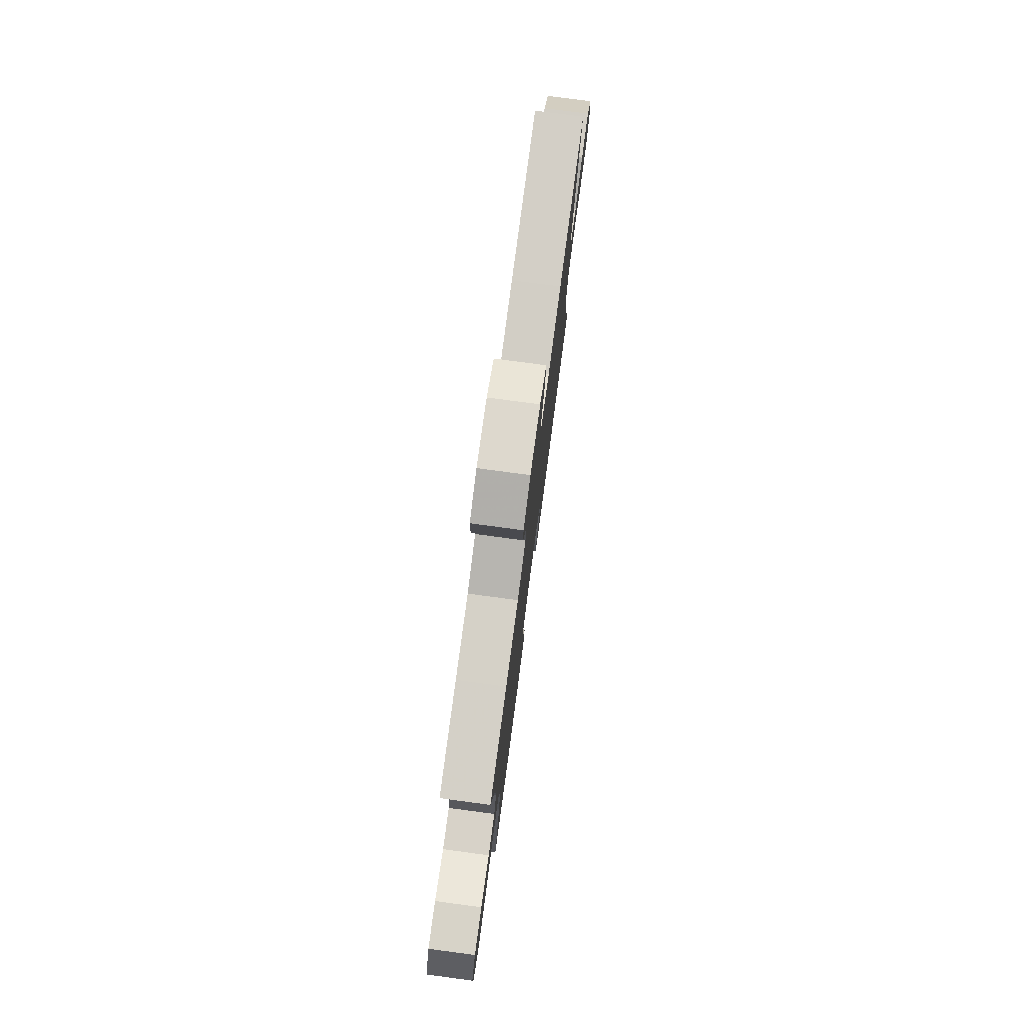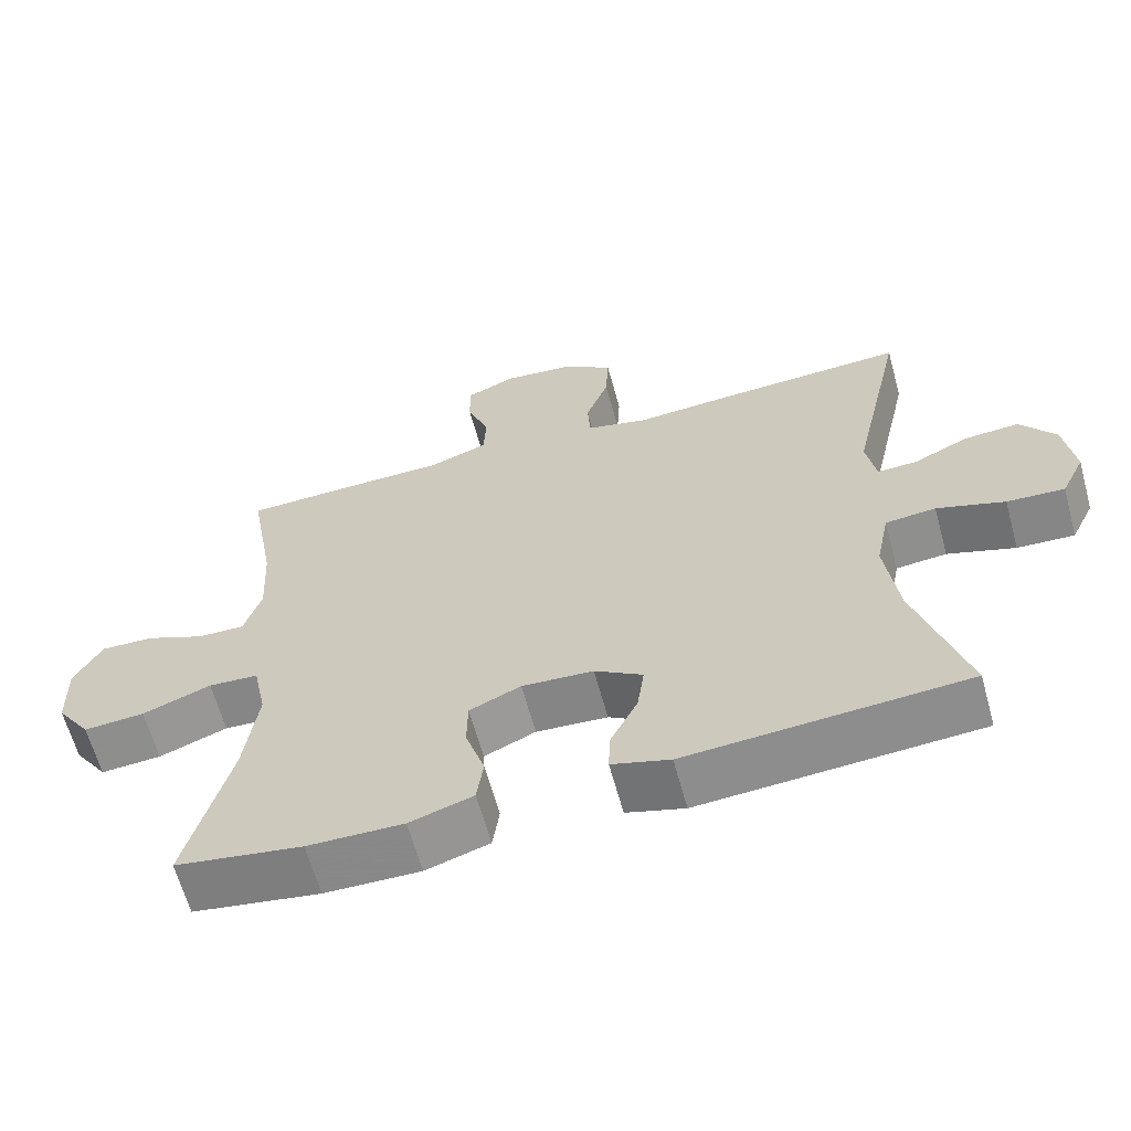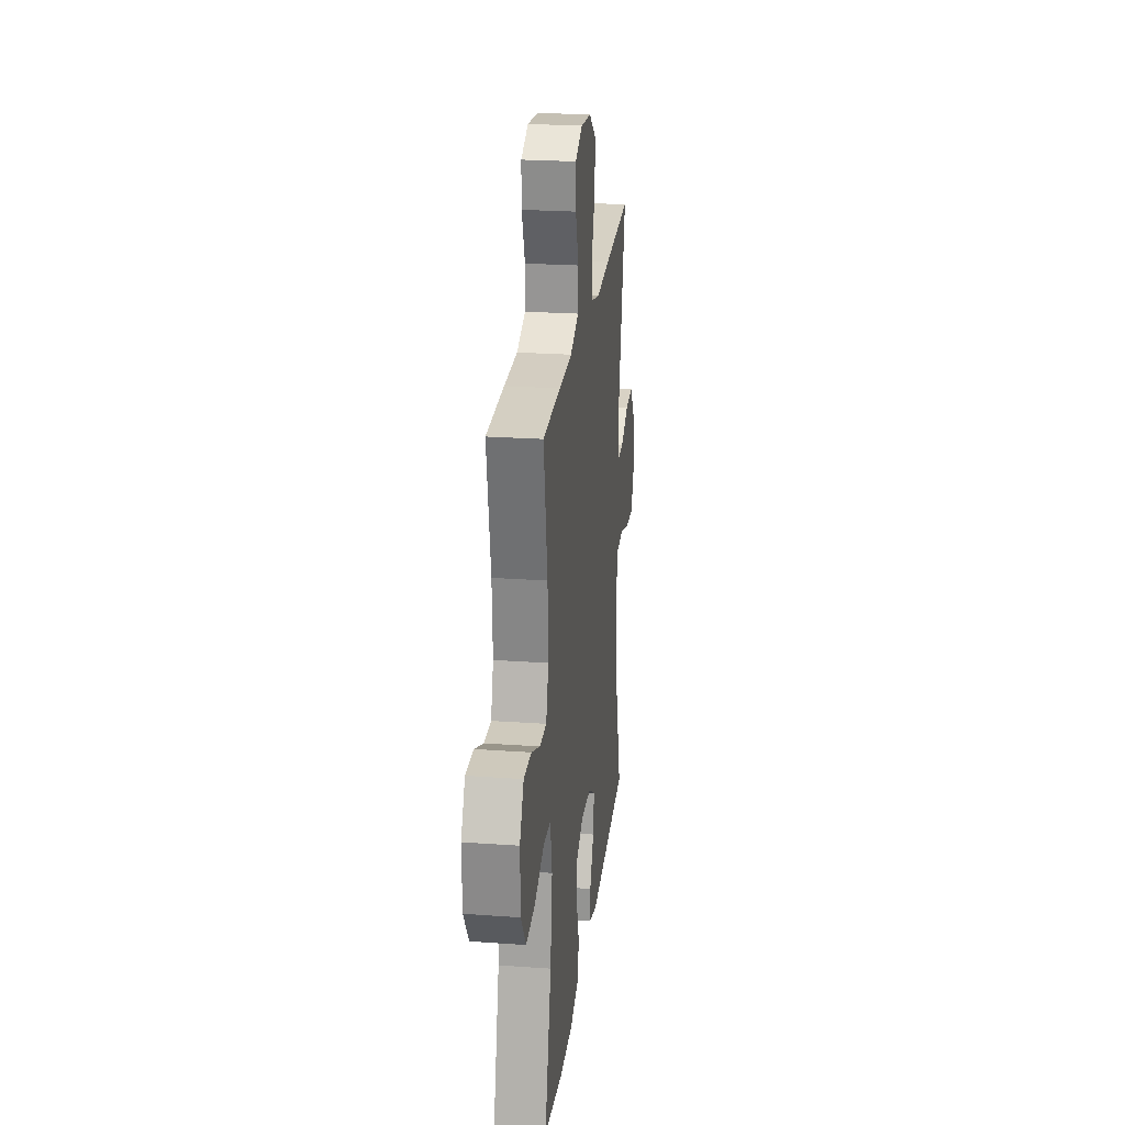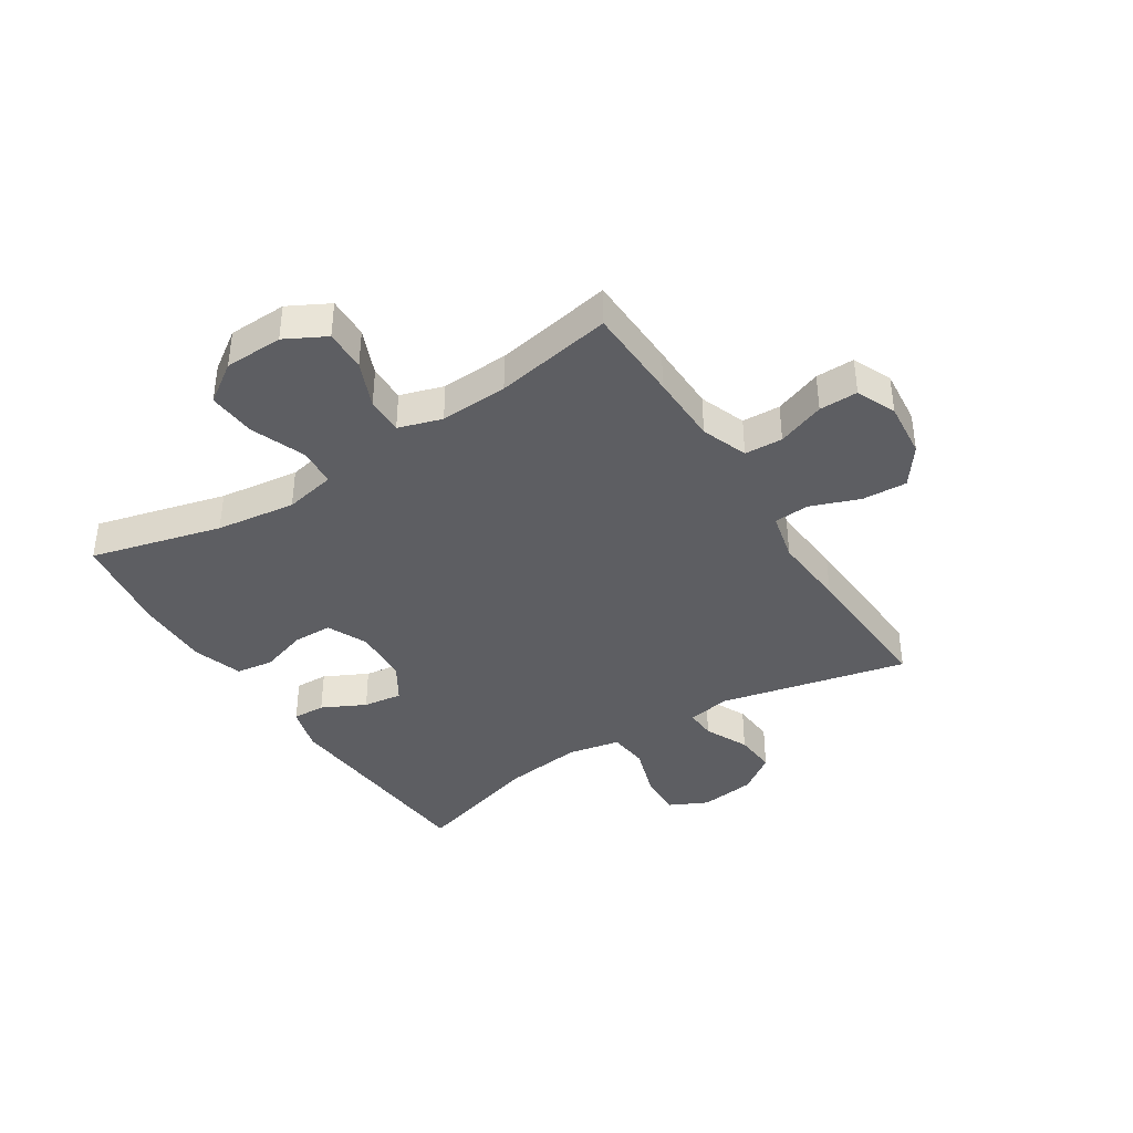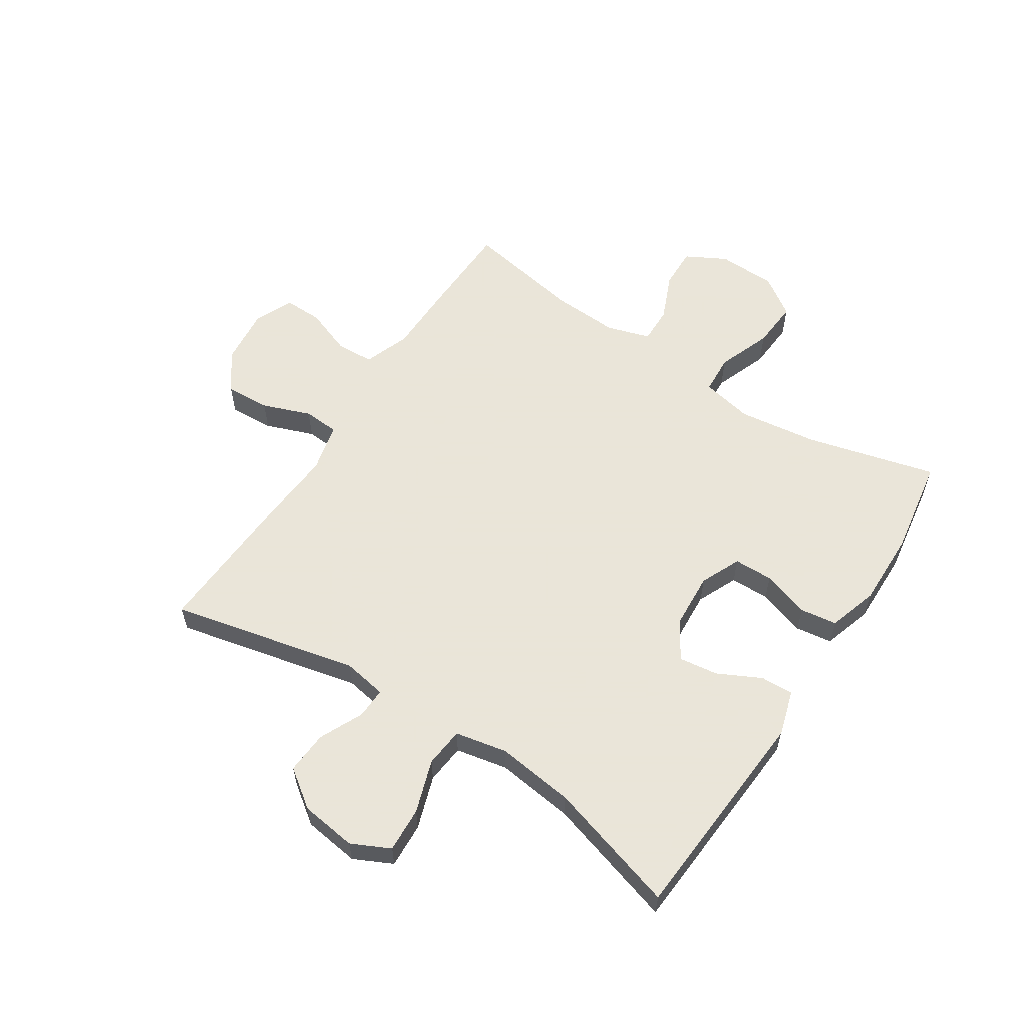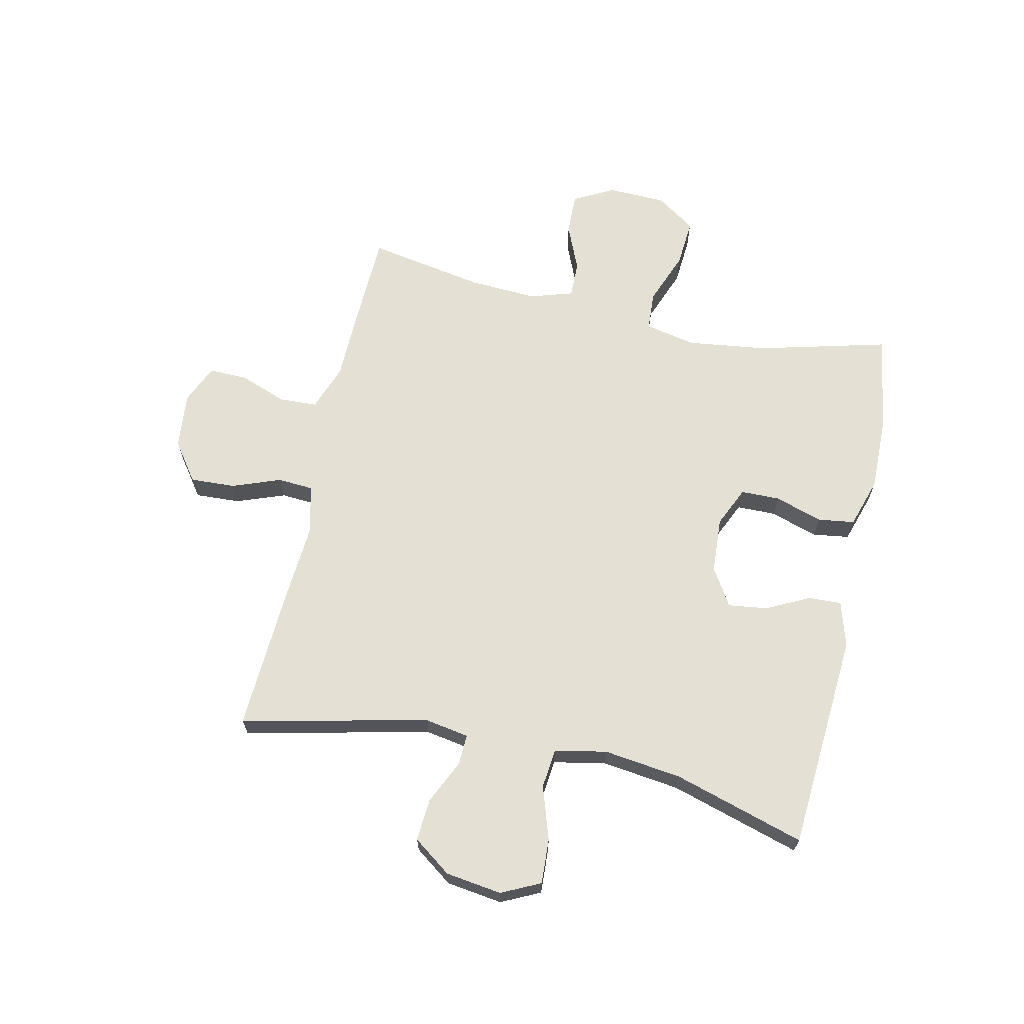
<metadata>
{"format":"obj","ext":"obj","renderer":"f3d","projection":"perspective","resolution":1024,"background":"white","views":[{"elev":78.3,"azim":-82.4,"up":"+Z"},{"elev":-63.3,"azim":15.3,"up":"+Z"},{"elev":23.9,"azim":-83.2,"up":"+Z"},{"elev":-39.1,"azim":-57.3,"up":"+Y"},{"elev":58.6,"azim":123.0,"up":"+Y"},{"elev":66.1,"azim":102.5,"up":"+Y"}]}
</metadata>
<code>
v 0.5 0.07 0.5
v 0.428 0.07 0.18
v 0.441 0.07 0.105
v 0.494 0.07 0.107
v 0.569 0.07 0.142
v 0.642 0.07 0.147
v 0.689 0.07 0.082
v 0.702 0.07 -0.014
v 0.67 0.07 -0.08
v 0.593 0.07 -0.076
v 0.502 0.07 -0.046
v 0.434 0.07 -0.053
v 0.416 0.07 -0.142
v 0.433 0.07 -0.276
v 0.5 0.07 -0.5
v 0.126 0.07 -0.526
v 0.048 0.07 -0.503
v 0.05 0.07 -0.447
v 0.087 0.07 -0.373
v 0.096 0.07 -0.306
v 0.032 0.07 -0.266
v -0.064 0.07 -0.26
v -0.133 0.07 -0.291
v -0.134 0.07 -0.358
v -0.108 0.07 -0.439
v -0.117 0.07 -0.502
v -0.202 0.07 -0.529
v -0.33 0.07 -0.527
v -0.5 0.07 -0.5
v -0.442 0.07 -0.277
v -0.424 0.07 -0.141
v -0.442 0.07 -0.053
v -0.509 0.07 -0.049
v -0.601 0.07 -0.084
v -0.683 0.07 -0.09
v -0.729 0.07 -0.023
v -0.732 0.07 0.077
v -0.695 0.07 0.146
v -0.624 0.07 0.144
v -0.544 0.07 0.11
v -0.481 0.07 0.109
v -0.458 0.07 0.183
v -0.464 0.07 0.299
v -0.5 0.07 0.5
v -0.337 0.07 0.505
v -0.216 0.07 0.507
v -0.137 0.07 0.536
v -0.134 0.07 0.601
v -0.164 0.07 0.682
v -0.165 0.07 0.748
v -0.098 0.07 0.777
v -0.001 0.07 0.767
v 0.065 0.07 0.719
v 0.061 0.07 0.642
v 0.03 0.07 0.559
v 0.034 0.07 0.498
v 0.118 0.07 0.478
v 0.246 0.07 0.487
v 0.5 0 0.5
v 0.428 0 0.18
v 0.441 0 0.105
v 0.494 0 0.107
v 0.569 0 0.142
v 0.642 0 0.147
v 0.689 0 0.082
v 0.702 0 -0.014
v 0.67 0 -0.08
v 0.593 0 -0.076
v 0.502 0 -0.046
v 0.434 0 -0.053
v 0.416 0 -0.142
v 0.433 0 -0.276
v 0.5 0 -0.5
v 0.126 0 -0.526
v 0.048 0 -0.503
v 0.05 0 -0.447
v 0.087 0 -0.373
v 0.096 0 -0.306
v 0.032 0 -0.266
v -0.064 0 -0.26
v -0.133 0 -0.291
v -0.134 0 -0.358
v -0.108 0 -0.439
v -0.117 0 -0.502
v -0.202 0 -0.529
v -0.33 0 -0.527
v -0.5 0 -0.5
v -0.442 0 -0.277
v -0.424 0 -0.141
v -0.442 0 -0.053
v -0.509 0 -0.049
v -0.601 0 -0.084
v -0.683 0 -0.09
v -0.729 0 -0.023
v -0.732 0 0.077
v -0.695 0 0.146
v -0.624 0 0.144
v -0.544 0 0.11
v -0.481 0 0.109
v -0.458 0 0.183
v -0.464 0 0.299
v -0.5 0 0.5
v -0.337 0 0.505
v -0.216 0 0.507
v -0.137 0 0.536
v -0.134 0 0.601
v -0.164 0 0.682
v -0.165 0 0.748
v -0.098 0 0.777
v -0.001 0 0.767
v 0.065 0 0.719
v 0.061 0 0.642
v 0.03 0 0.559
v 0.034 0 0.498
v 0.118 0 0.478
v 0.246 0 0.487
f 57 58 1 2
f 56 57 2 3
f 53 54 55
f 52 53 55
f 51 52 55
f 50 51 55
f 49 50 55
f 48 49 55
f 47 48 55 56
f 46 47 56 3
f 45 46 3
f 44 45 3
f 43 44 3
f 38 39 40
f 37 38 40
f 36 37 40
f 35 36 40
f 34 35 40
f 33 34 40
f 32 33 40 41
f 28 29 30
f 27 28 30
f 26 27 30
f 25 26 30
f 24 25 30
f 23 24 30 31
f 22 23 31 32
f 17 18 19
f 16 17 19
f 15 16 19
f 14 15 19
f 13 14 19 20
f 12 13 20 21
f 9 10 11
f 8 9 11
f 7 8 11
f 6 7 11
f 5 6 11
f 4 5 11
f 3 4 11 12
f 21 22 32
f 12 21 32
f 3 12 32
f 43 3 32
f 42 43 32
f 32 41 42
f 60 59 116 115
f 61 60 115 114
f 113 112 111
f 113 111 110
f 113 110 109
f 113 109 108
f 113 108 107
f 113 107 106
f 114 113 106 105
f 61 114 105 104
f 61 104 103
f 61 103 102
f 61 102 101
f 98 97 96
f 98 96 95
f 98 95 94
f 98 94 93
f 98 93 92
f 98 92 91
f 99 98 91 90
f 88 87 86
f 88 86 85
f 88 85 84
f 88 84 83
f 88 83 82
f 89 88 82 81
f 90 89 81 80
f 77 76 75
f 77 75 74
f 77 74 73
f 77 73 72
f 78 77 72 71
f 79 78 71 70
f 69 68 67
f 69 67 66
f 69 66 65
f 69 65 64
f 69 64 63
f 69 63 62
f 70 69 62 61
f 90 80 79
f 90 79 70
f 90 70 61
f 90 61 101
f 90 101 100
f 100 99 90
f 1 59 60 2
f 2 60 61 3
f 3 61 62 4
f 4 62 63 5
f 5 63 64 6
f 6 64 65 7
f 7 65 66 8
f 8 66 67 9
f 9 67 68 10
f 10 68 69 11
f 11 69 70 12
f 12 70 71 13
f 13 71 72 14
f 14 72 73 15
f 15 73 74 16
f 16 74 75 17
f 17 75 76 18
f 18 76 77 19
f 19 77 78 20
f 20 78 79 21
f 21 79 80 22
f 22 80 81 23
f 23 81 82 24
f 24 82 83 25
f 25 83 84 26
f 26 84 85 27
f 27 85 86 28
f 28 86 87 29
f 29 87 88 30
f 30 88 89 31
f 31 89 90 32
f 32 90 91 33
f 33 91 92 34
f 34 92 93 35
f 35 93 94 36
f 36 94 95 37
f 37 95 96 38
f 38 96 97 39
f 39 97 98 40
f 40 98 99 41
f 41 99 100 42
f 42 100 101 43
f 43 101 102 44
f 44 102 103 45
f 45 103 104 46
f 46 104 105 47
f 47 105 106 48
f 48 106 107 49
f 49 107 108 50
f 50 108 109 51
f 51 109 110 52
f 52 110 111 53
f 53 111 112 54
f 54 112 113 55
f 55 113 114 56
f 56 114 115 57
f 57 115 116 58
f 58 116 59 1

</code>
